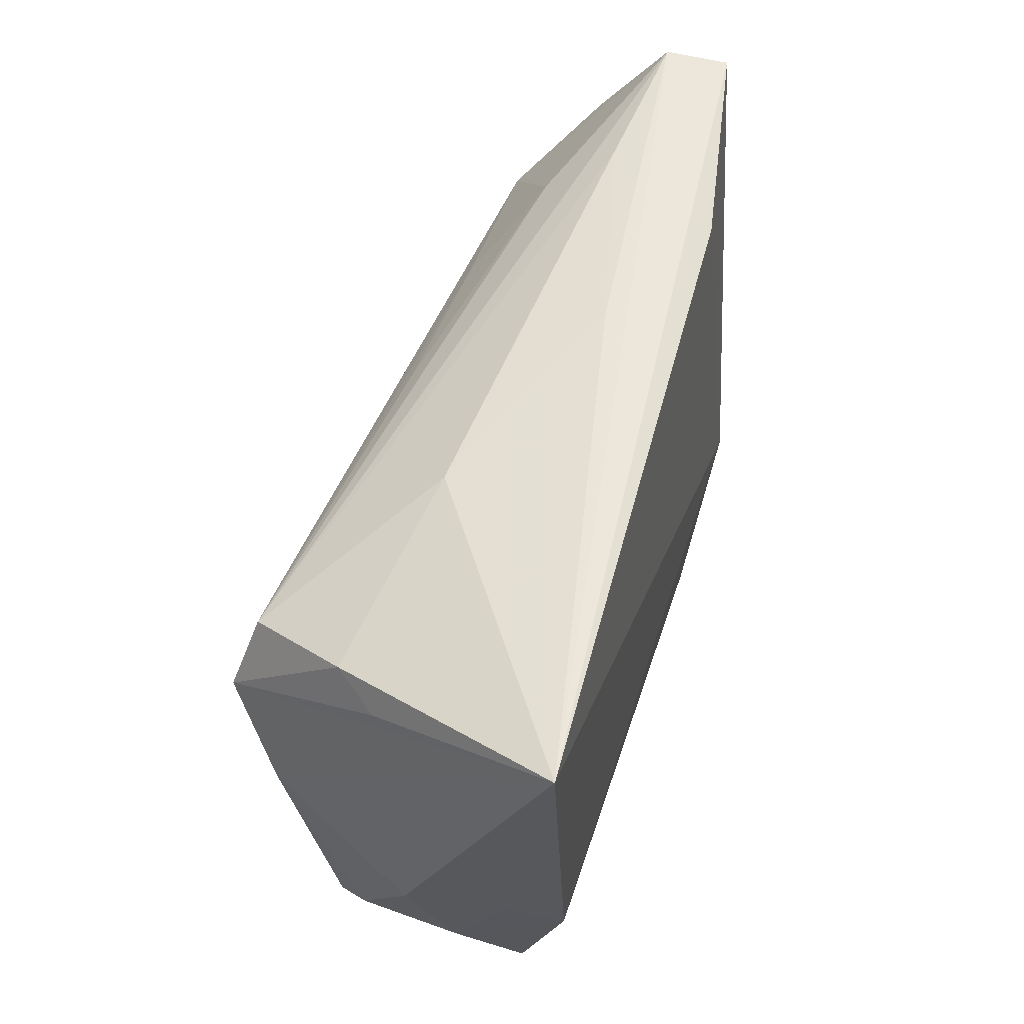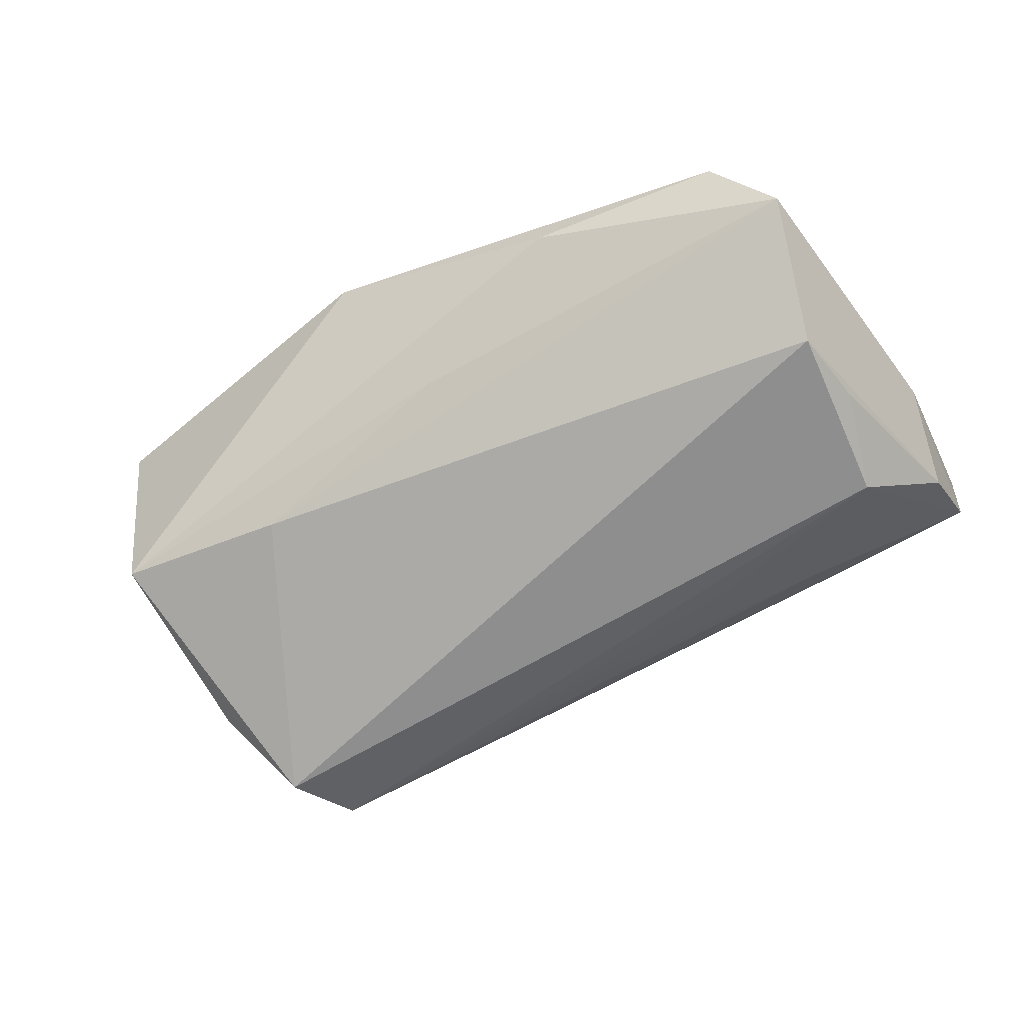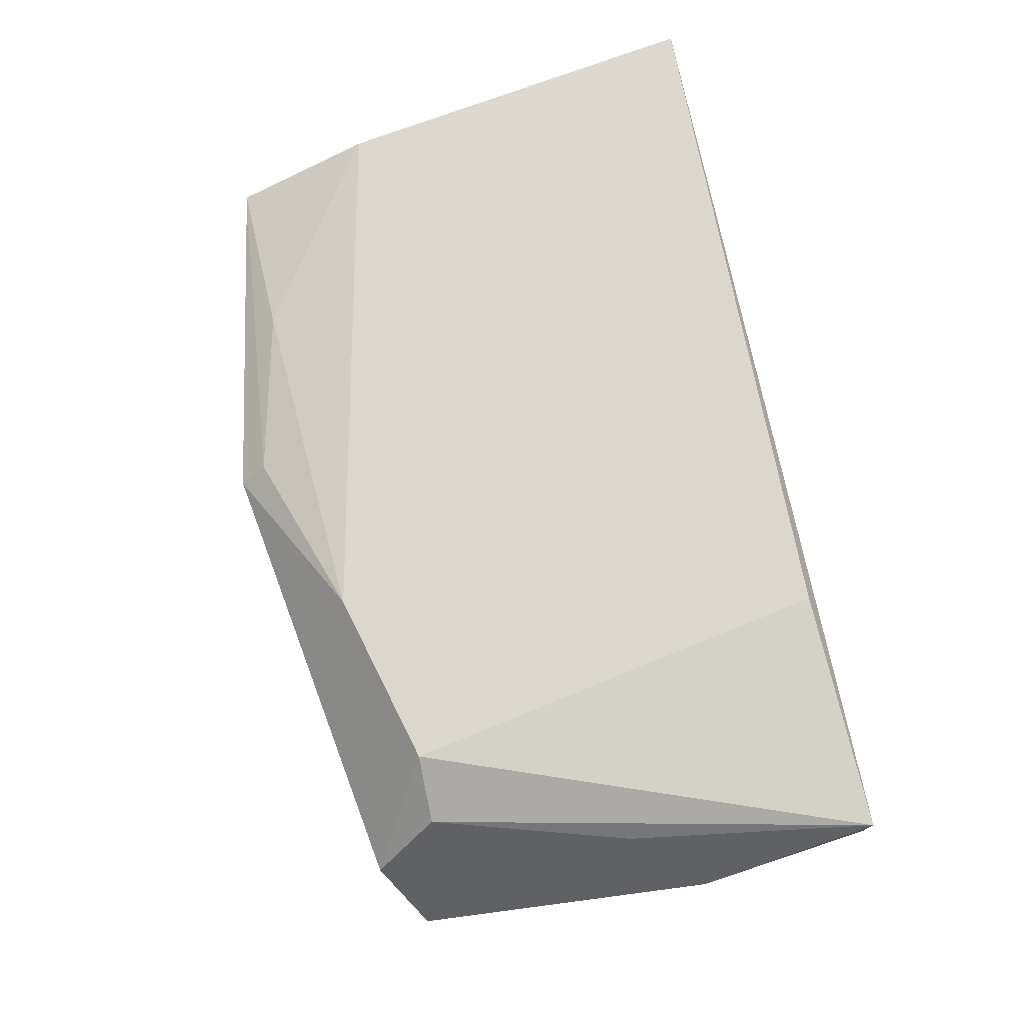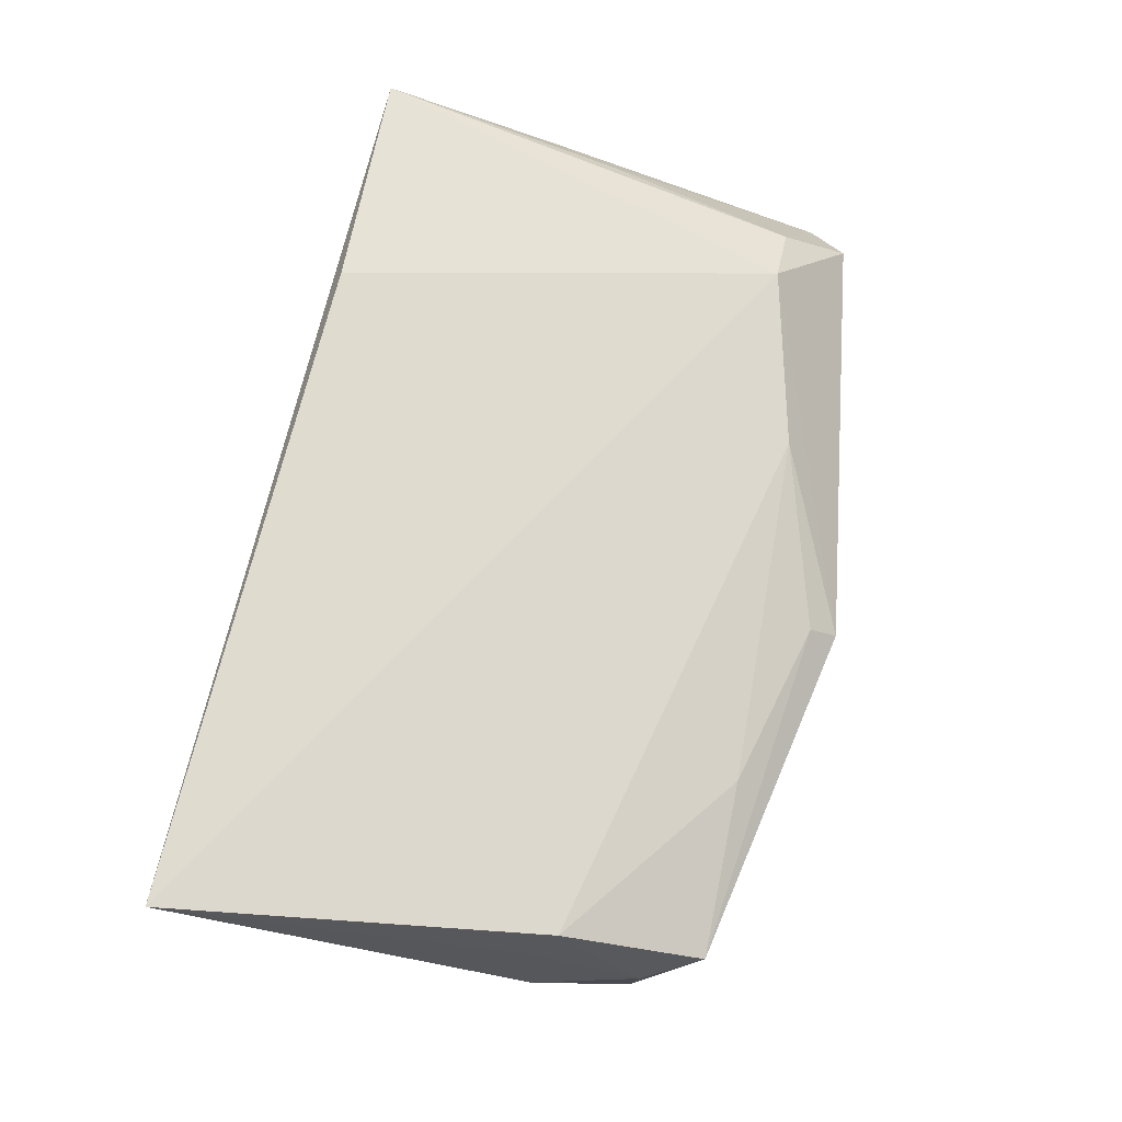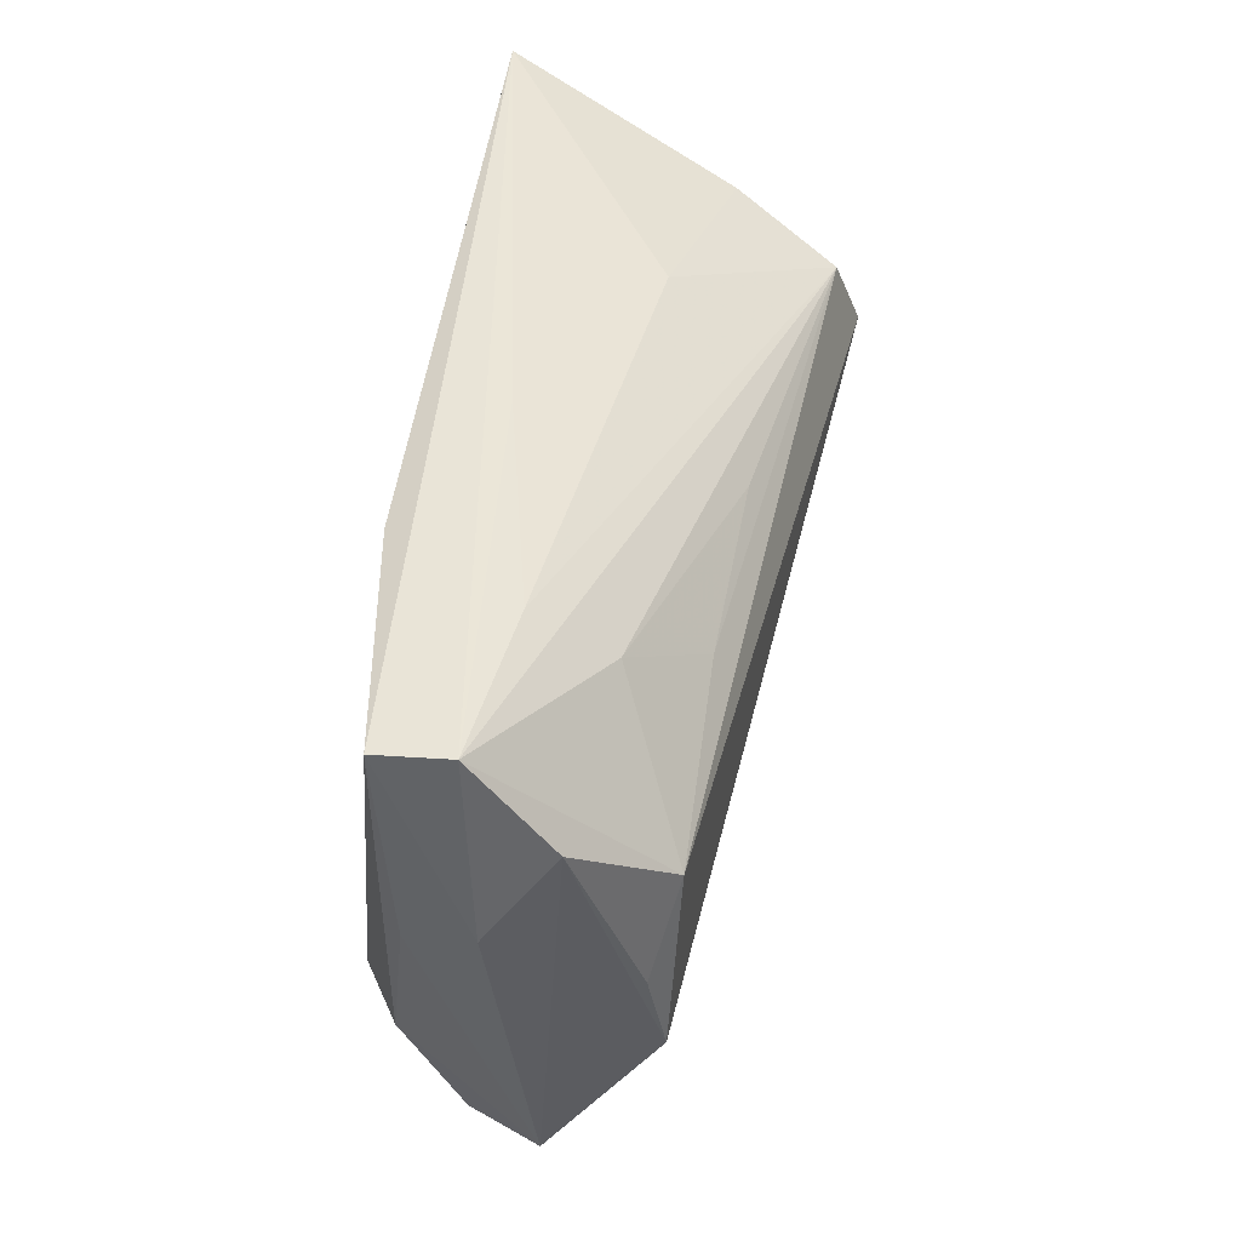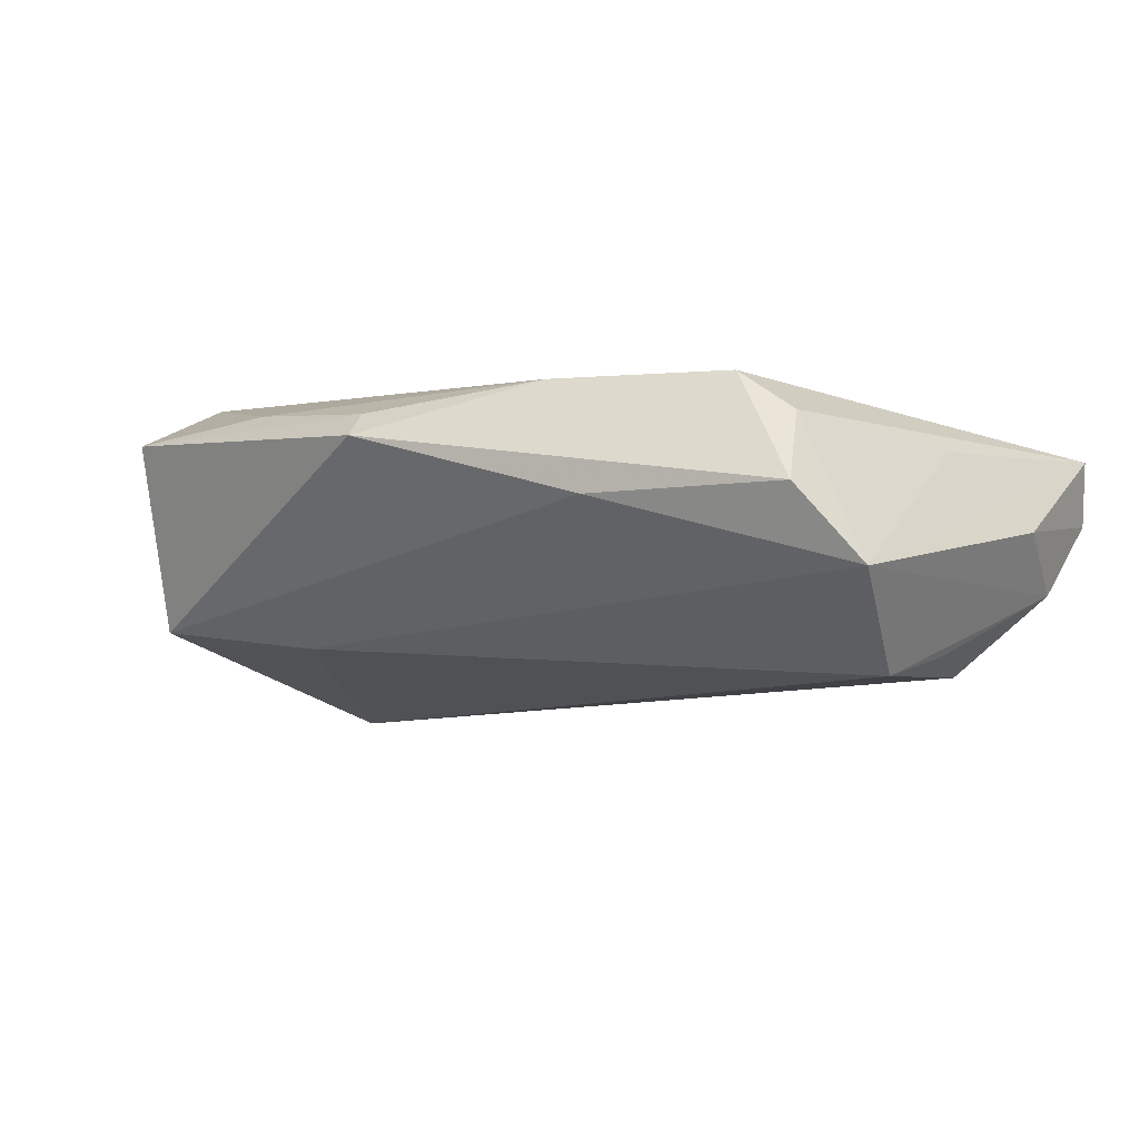
<metadata>
{"format":"obj","ext":"obj","renderer":"f3d","projection":"perspective","resolution":1024,"background":"white","views":[{"elev":53.4,"azim":-73.2,"up":"+Y"},{"elev":-60.3,"azim":30.2,"up":"+Z"},{"elev":72.4,"azim":77.6,"up":"+Z"},{"elev":72.1,"azim":-77.6,"up":"+Z"},{"elev":44.3,"azim":98.9,"up":"+Y"},{"elev":-0.6,"azim":34.0,"up":"+Z"}]}
</metadata>
<code>
v 0.05638 0.03132 0.009017
v -0.04269 0.02324 -0.01068
v 0.01561 -0.02825 0.0169
v -0.04565 -0.03053 0.01146
v -0.05413 0.03155 0.01715
v -0.04912 -0.01151 0.009968
v -0.005604 -0.0351 0.01345
v -0.04627 0.0212 -0.005605
v 0.05147 -0.001543 -0.01456
v 0.05595 0.03155 0.001001
v -0.02412 -0.02287 -0.01422
v -0.04586 -0.02523 -0.01244
v -0.02539 -0.03014 0.01438
v 0.03449 0.02398 -0.009461
v 0.05809 0.009987 -0.0001984
v 0.0084 0.03138 0.005374
v 0.0557 0.02032 -0.007633
v 0.03642 0.03078 -0.0009845
v -0.04738 -0.01397 0.01715
v 0.02712 0.03005 0.01398
v 0.04453 -0.02296 0.0125
v 0.05456 -0.02628 -0.004373
v -0.01799 0.02826 -0.006292
v -0.04461 -0.001886 -0.0196
v 0.002746 -0.02733 -0.007068
v -0.03657 0.01802 -0.02296
v -0.03995 0.008815 -0.02572
v 0.02447 0.0157 -0.01691
v 0.002892 0.01861 -0.01765
v 0.04787 0.01037 -0.01734
v -0.04787 -0.02288 -0.008599
v -0.004887 -0.03834 0.01079
v -0.05097 -0.0113 -0.001709
v 0.04792 -0.03071 0.004499
v 0.03703 -0.02284 0.01715
v -0.0484 -0.02376 0.003628
v 0.05027 -0.01211 -0.01635
v 0.05143 0.0009594 0.008914
v 0.0241 -0.0342 0.00352
f 36 5 33
f 32 35 3
f 15 10 1
f 1 10 5
f 32 4 12
f 5 36 6
f 5 6 19
f 19 35 5
f 19 3 35
f 19 36 4
f 19 6 36
f 13 19 4
f 3 19 13
f 17 10 15
f 17 30 10
f 26 10 14
f 10 30 14
f 26 30 27
f 11 12 27
f 5 8 27
f 15 1 22
f 22 17 15
f 5 23 2
f 2 23 26
f 2 8 5
f 26 27 2
f 2 27 8
f 5 10 16
f 16 23 5
f 18 10 26
f 26 23 18
f 18 16 10
f 23 16 18
f 5 35 20
f 20 1 5
f 35 1 20
f 32 3 7
f 3 13 7
f 7 4 32
f 7 13 4
f 28 30 26
f 28 14 30
f 11 27 37
f 37 27 30
f 37 22 11
f 17 22 37
f 24 27 12
f 33 5 24
f 5 27 24
f 21 1 35
f 25 12 11
f 11 22 25
f 26 14 29
f 29 28 26
f 14 28 29
f 30 17 9
f 9 37 30
f 17 37 9
f 33 24 31
f 31 24 12
f 31 36 33
f 4 36 31
f 31 12 4
f 38 22 1
f 1 21 38
f 38 21 22
f 22 21 34
f 34 35 32
f 34 21 35
f 39 34 32
f 22 34 39
f 39 25 22
f 32 12 39
f 12 25 39

</code>
